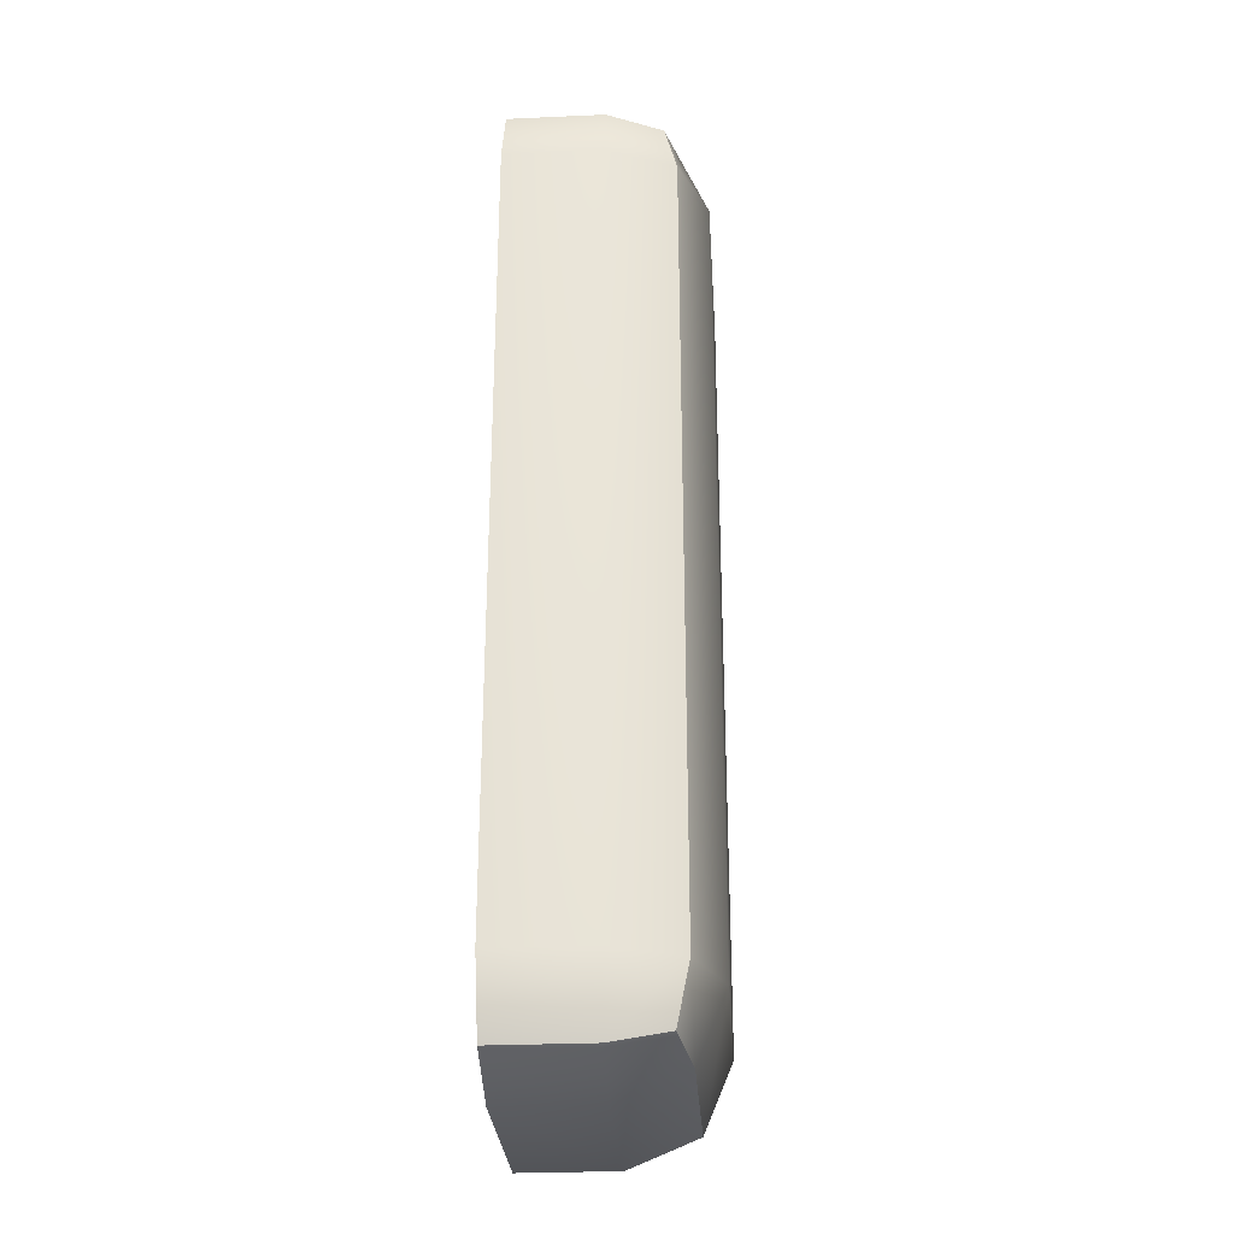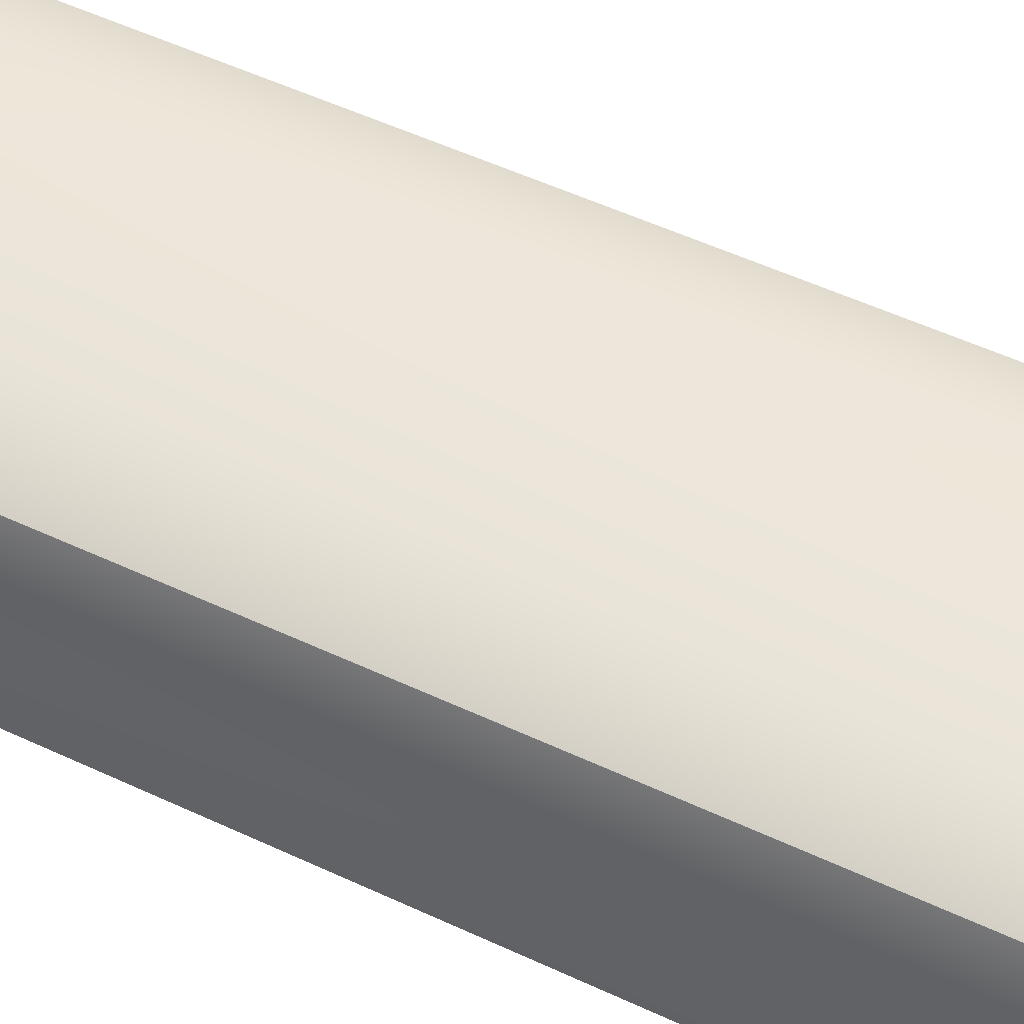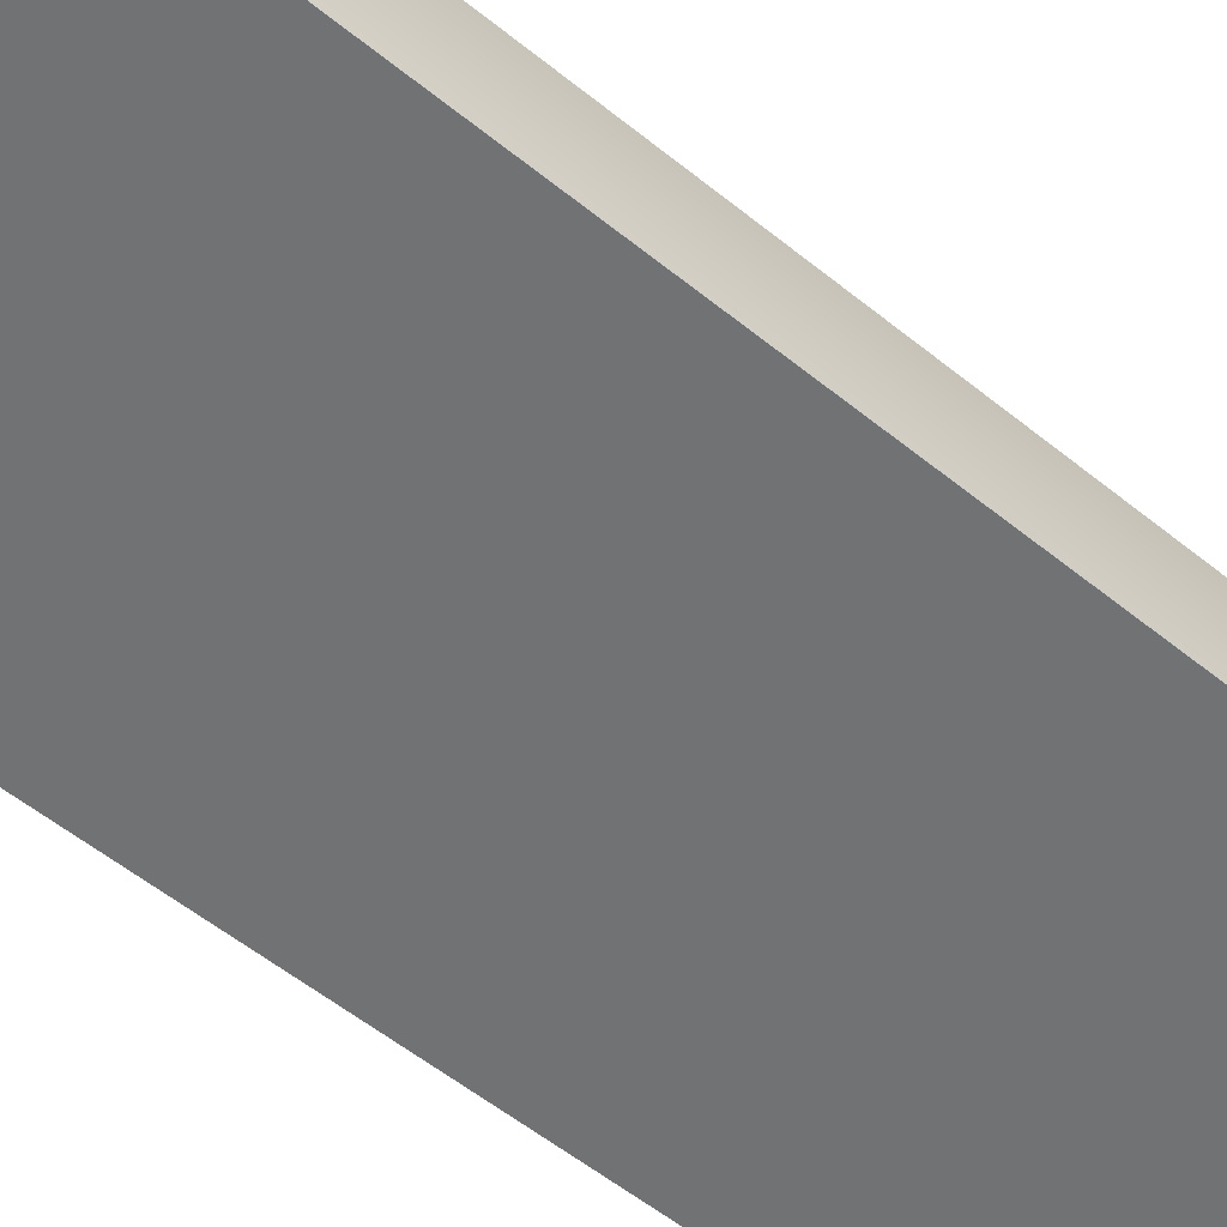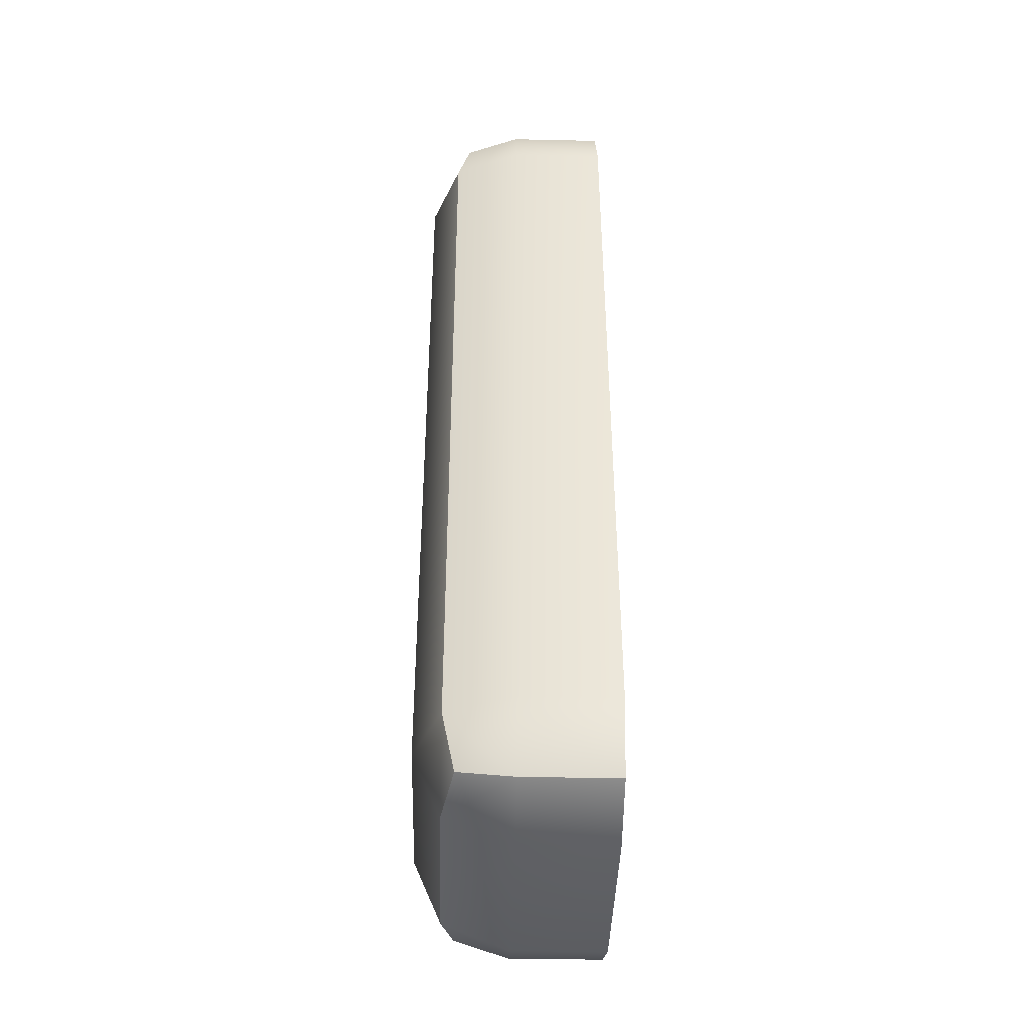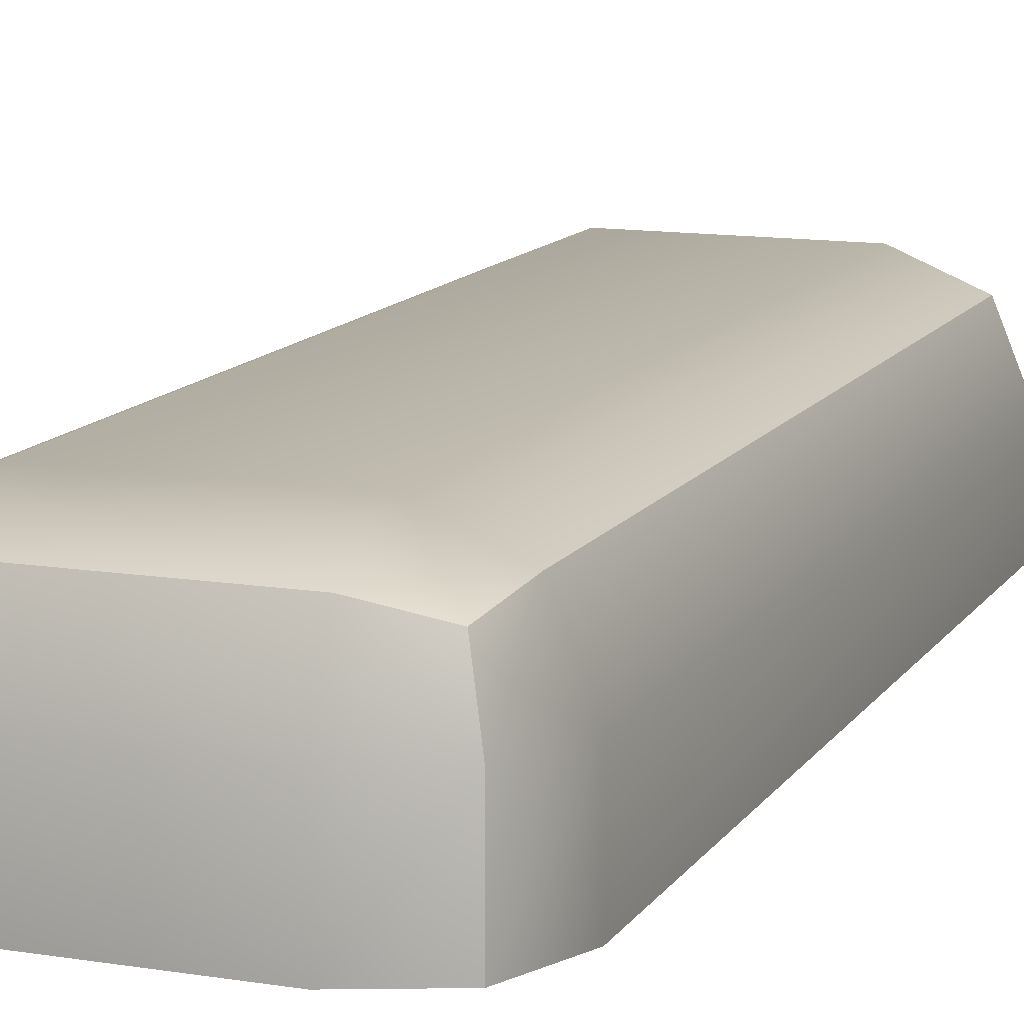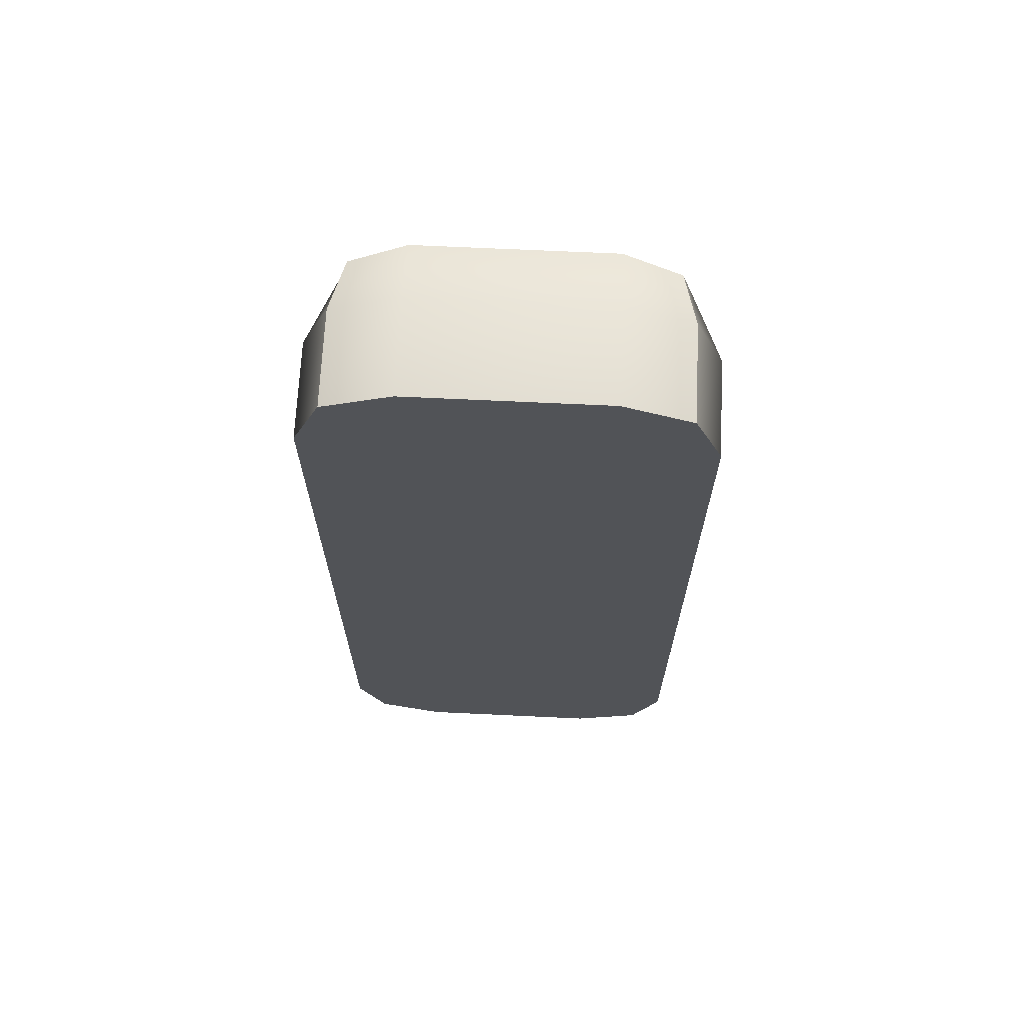
<metadata>
{"format":"obj","ext":"obj","renderer":"f3d","projection":"perspective","resolution":1024,"background":"white","views":[{"elev":-29.0,"azim":93.8,"up":"+Z"},{"elev":53.6,"azim":-63.5,"up":"+Y"},{"elev":-55.5,"azim":-130.5,"up":"+Y"},{"elev":-41.9,"azim":-91.5,"up":"+Z"},{"elev":12.4,"azim":20.9,"up":"+Y"},{"elev":68.0,"azim":2.7,"up":"+Z"}]}
</metadata>
<code>
v -1.25 -1.25 5.11
v -1.25 -1.25 6.36
v -2.134 -1.25 5.994
v -2.5 -1.25 5.11
v 2.5 -1.25 5.11
v 2.134 -1.25 5.994
v 1.25 -1.25 6.36
v 1.25 -1.25 5.11
v -2.134 0.8839 5.11
v -2.5 0.000128 5.11
v -2.134 0.000128 5.994
v -1.25 0.000128 6.36
v -1.25 0.8839 5.994
v -1.25 1.25 5.11
v 2.134 0.8839 5.11
v 1.25 1.25 5.11
v 1.25 0.8839 5.994
v 1.25 0.000128 6.36
v 2.134 0.000128 5.994
v 2.5 0.000128 5.11
v -2.134 0.000128 -5.994
v -2.5 0.000128 -5.11
v -2.134 0.8839 -5.11
v -1.25 1.25 -5.11
v -1.25 0.8839 -5.994
v -1.25 0.000128 -6.36
v 2.134 0.000128 -5.994
v 1.25 0.000128 -6.36
v 1.25 0.8839 -5.994
v 1.25 1.25 -5.11
v 2.134 0.8839 -5.11
v 2.5 0.000128 -5.11
v -2.5 -1.25 -5.11
v -2.134 -1.25 -5.994
v -1.25 -1.25 -6.36
v -1.25 -1.25 -5.11
v 1.25 -1.25 -5.11
v 1.25 -1.25 -6.36
v 2.134 -1.25 -5.994
v 2.5 -1.25 -5.11
v -1.971 0.7215 5.832
v 1.971 0.7215 5.832
v -1.971 0.7215 -5.832
v 1.971 0.7215 -5.832
g polySurface2
f 36 1 4 33
f 7 2 1 8
f 4 3 11 10
f 3 2 12 11
f 40 5 8 37
f 7 6 19 18
f 6 5 20 19
f 10 9 23 22
f 9 14 24 23
f 14 13 17 16
f 13 12 18 17
f 16 15 31 30
f 15 20 32 31
f 22 21 34 33
f 21 26 35 34
f 26 25 29 28
f 25 24 30 29
f 28 27 39 38
f 27 32 40 39
f 37 36 35 38
f 2 7 18 12
f 14 16 30 24
f 26 28 38 35
f 36 37 8 1
f 5 40 32 20
f 33 4 10 22
f 3 4 1 2
f 7 8 5 6
f 13 14 9 41
f 9 10 11 41
f 11 12 13 41
f 19 20 15 42
f 15 16 17 42
f 17 18 19 42
f 25 26 21 43
f 21 22 23 43
f 23 24 25 43
f 31 32 27 44
f 27 28 29 44
f 29 30 31 44
f 35 36 33 34
f 39 40 37 38

</code>
